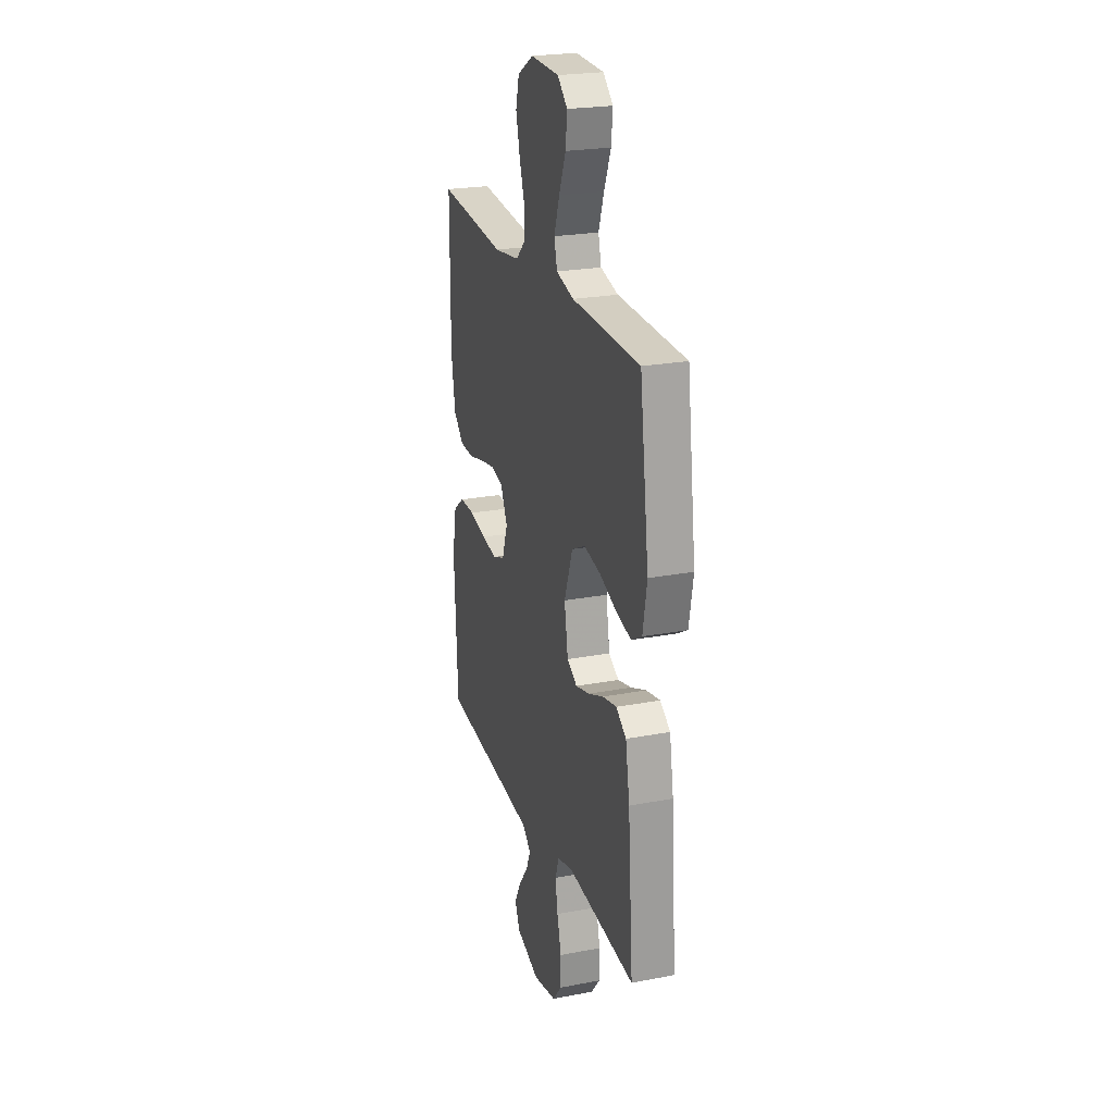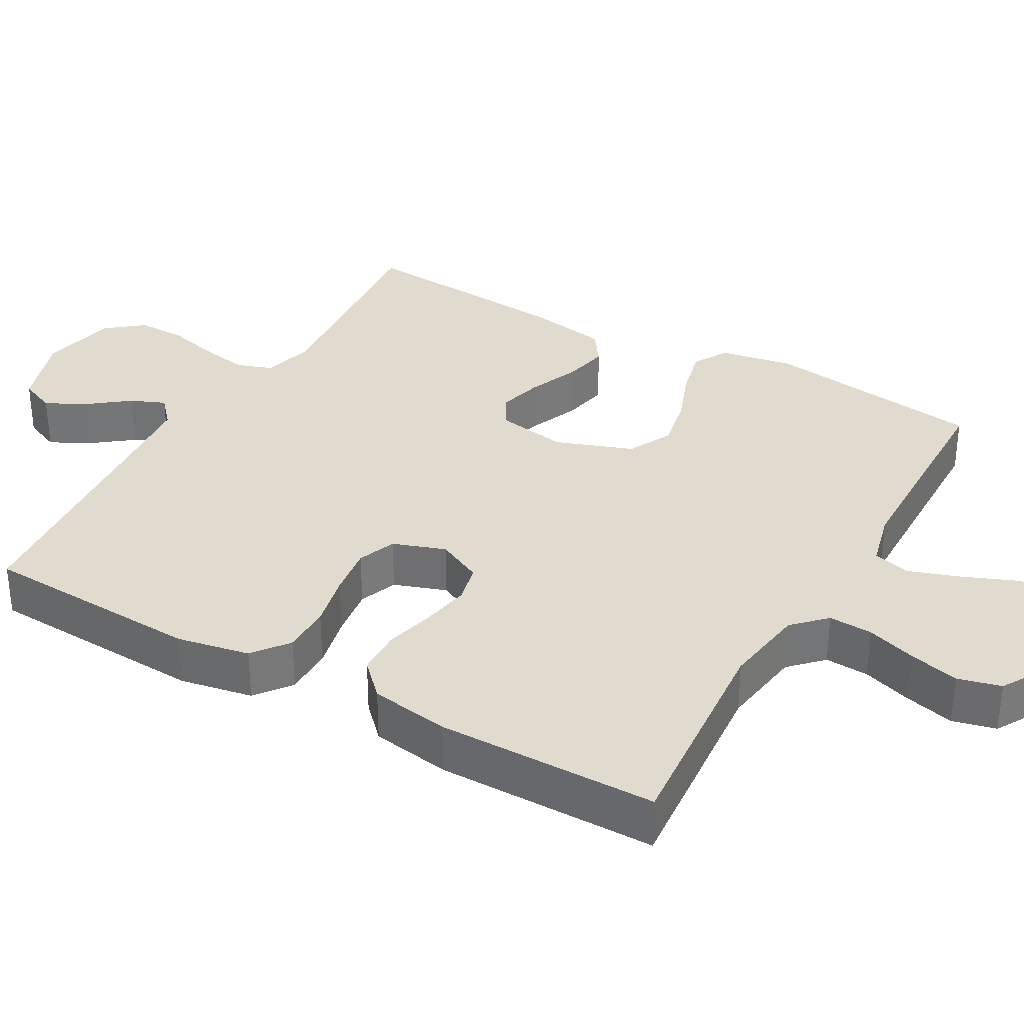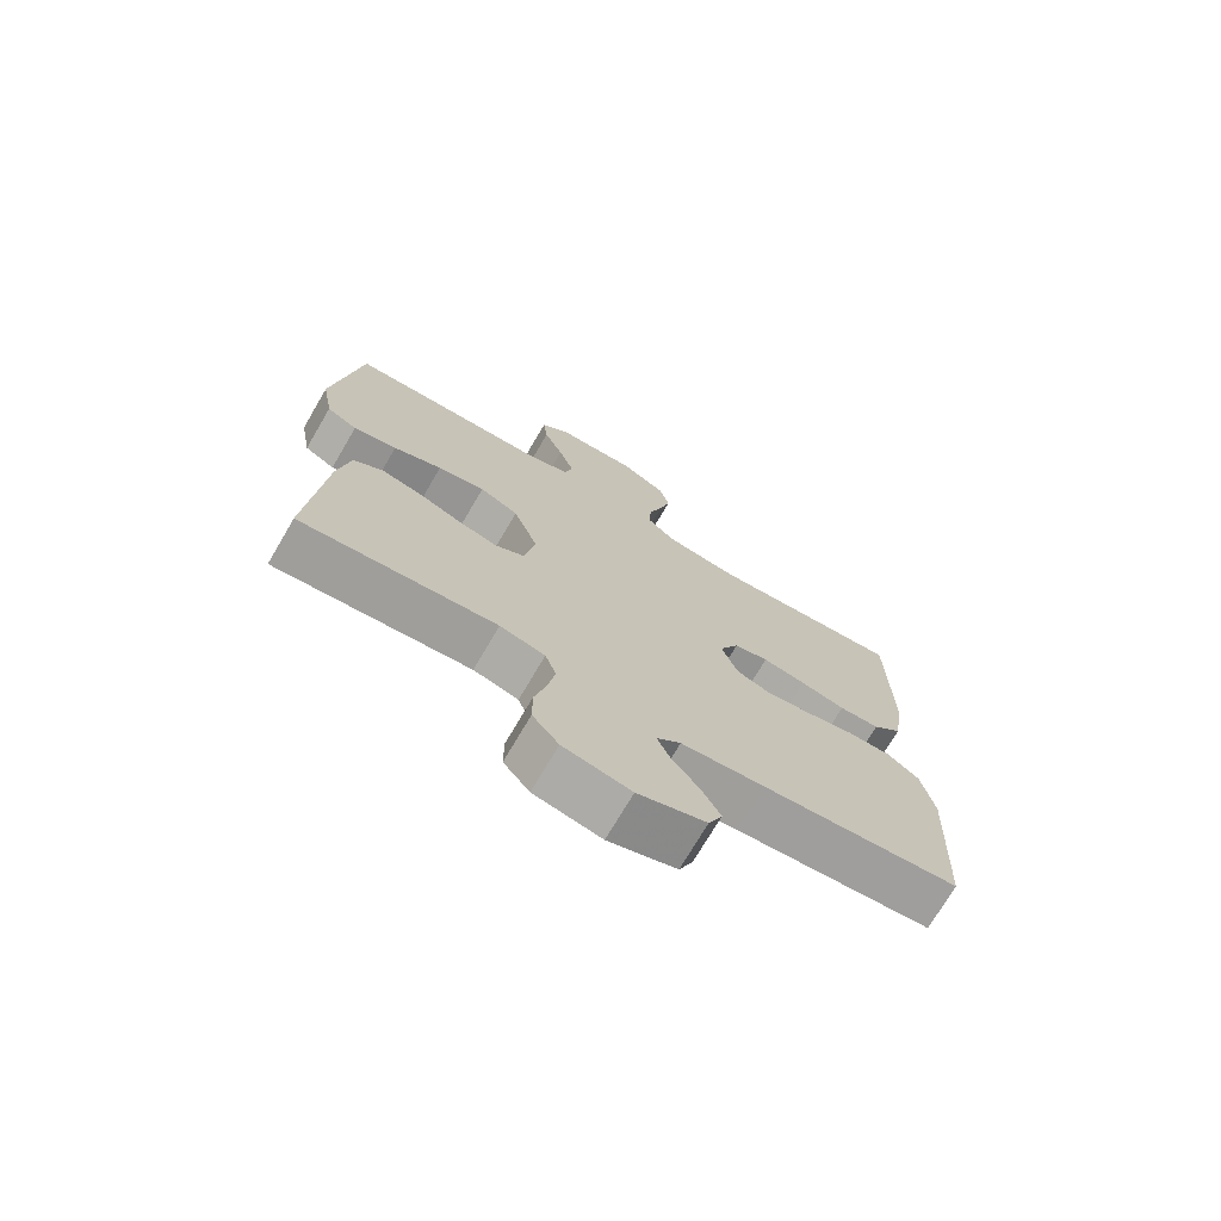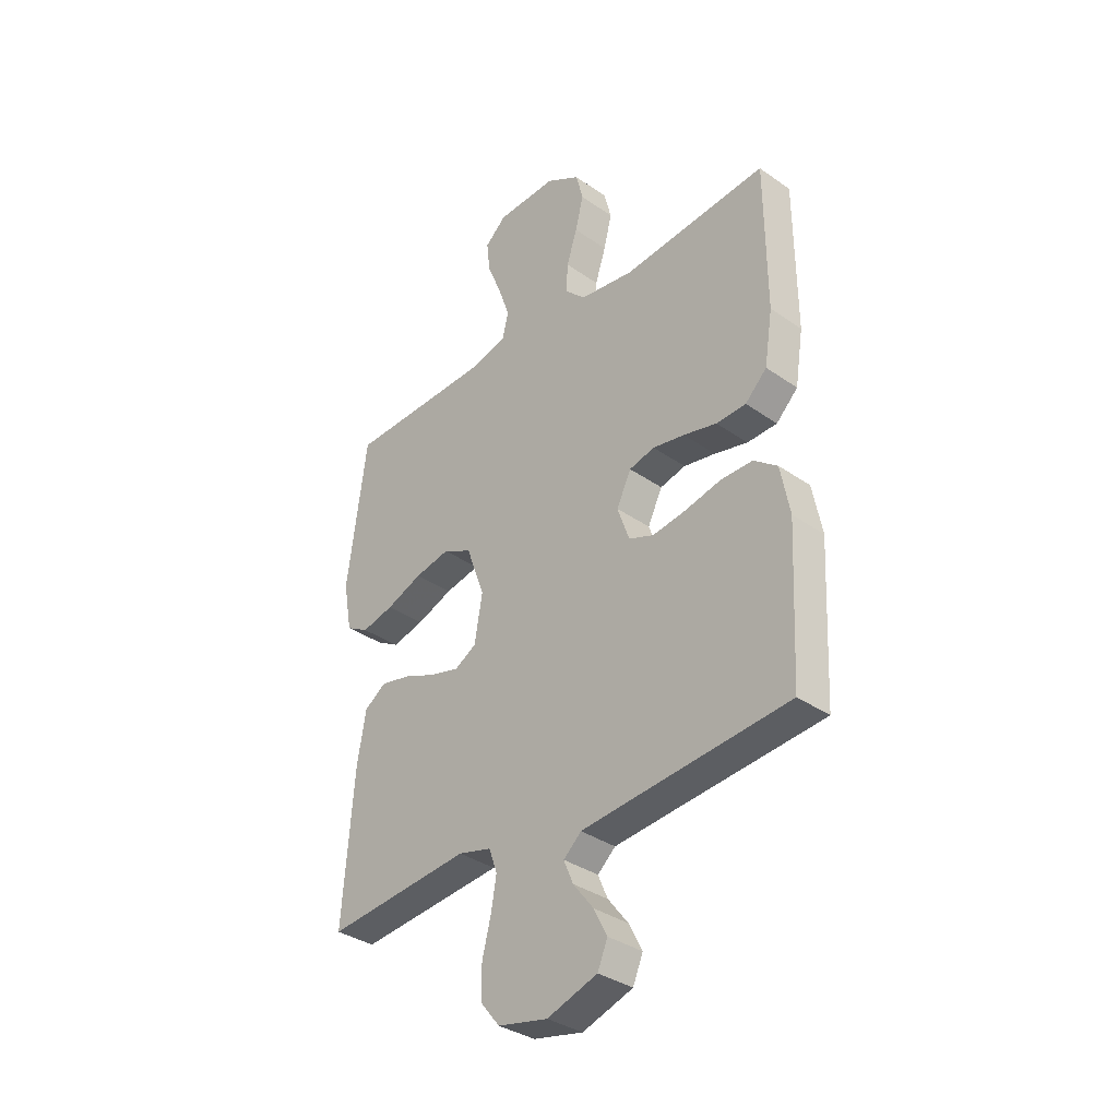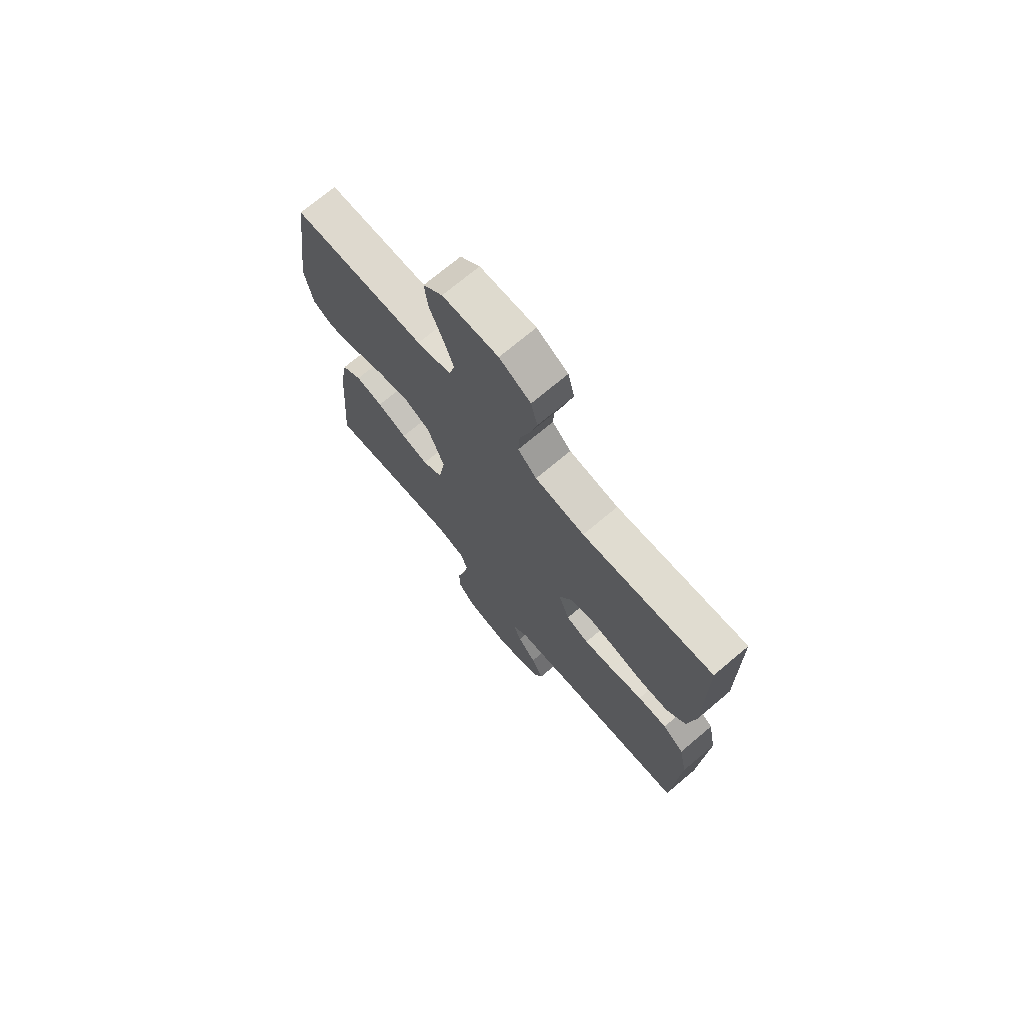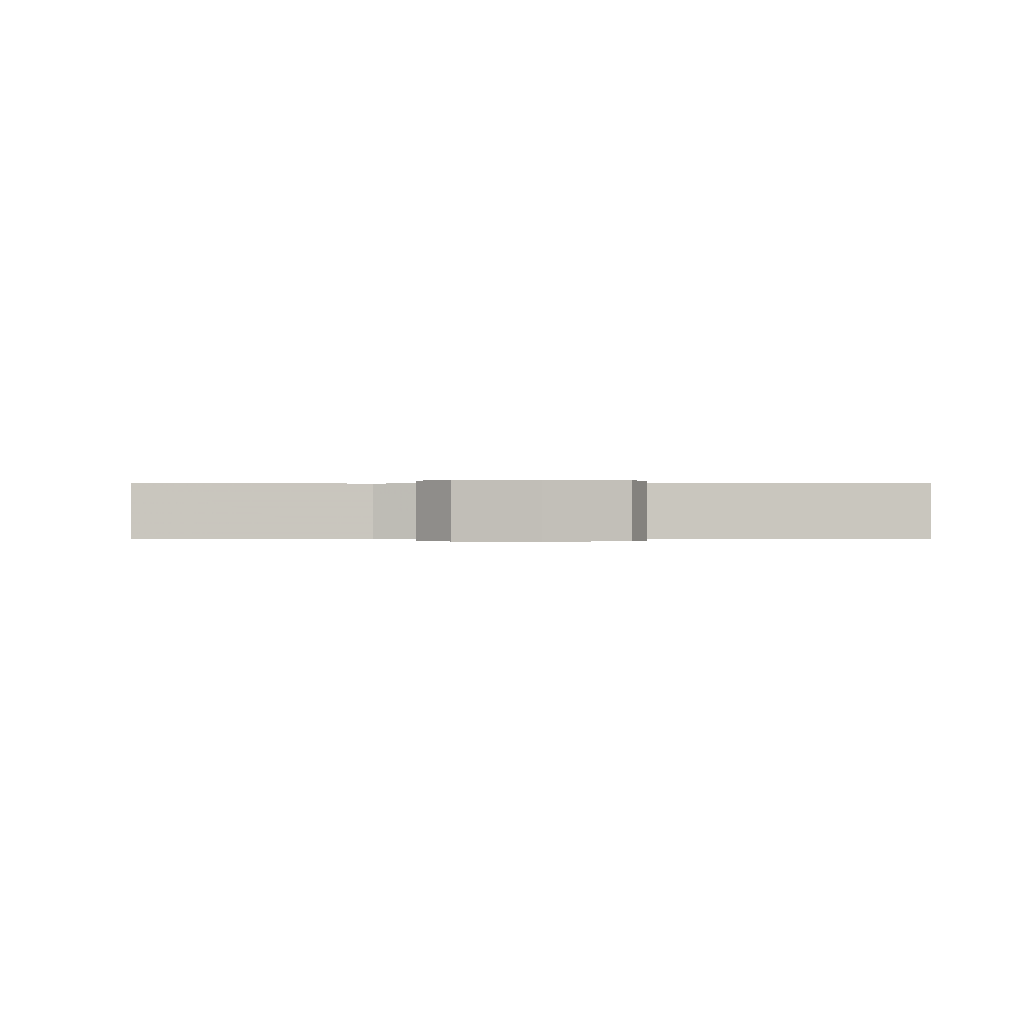
<metadata>
{"format":"obj","ext":"obj","renderer":"f3d","projection":"perspective","resolution":1024,"background":"white","views":[{"elev":23.6,"azim":72.3,"up":"+Z"},{"elev":33.7,"azim":-60.3,"up":"+Y"},{"elev":-73.1,"azim":149.6,"up":"+Z"},{"elev":-34.9,"azim":-133.1,"up":"+Z"},{"elev":72.3,"azim":-130.1,"up":"+Z"},{"elev":-0.1,"azim":178.5,"up":"+Y"}]}
</metadata>
<code>
v 0.5 0.07 -0.5
v 0.2 0.07 -0.472
v 0.131 0.07 -0.49
v 0.114 0.07 -0.538
v 0.125 0.07 -0.603
v 0.143 0.07 -0.674
v 0.143 0.07 -0.74
v 0.103 0.07 -0.789
v 0 0.07 -0.811
v -0.104 0.07 -0.776
v -0.125 0.07 -0.727
v -0.097 0.07 -0.673
v -0.055 0.07 -0.619
v -0.035 0.07 -0.572
v -0.072 0.07 -0.539
v -0.2 0.07 -0.527
v -0.5 0.07 -0.5
v -0.515 0.07 -0.2
v -0.496 0.07 -0.101
v -0.447 0.07 -0.064
v -0.38 0.07 -0.064
v -0.306 0.07 -0.081
v -0.237 0.07 -0.091
v -0.185 0.07 -0.071
v -0.16 0.07 0
v -0.19 0.07 0.062
v -0.243 0.07 0.075
v -0.309 0.07 0.063
v -0.378 0.07 0.046
v -0.44 0.07 0.048
v -0.485 0.07 0.092
v -0.502 0.07 0.2
v -0.5 0.07 0.5
v -0.2 0.07 0.473
v -0.087 0.07 0.489
v -0.044 0.07 0.531
v -0.047 0.07 0.591
v -0.069 0.07 0.659
v -0.086 0.07 0.727
v -0.071 0.07 0.786
v 0 0.07 0.827
v 0.126 0.07 0.823
v 0.17 0.07 0.783
v 0.163 0.07 0.72
v 0.133 0.07 0.647
v 0.109 0.07 0.578
v 0.122 0.07 0.527
v 0.2 0.07 0.507
v 0.5 0.07 0.5
v 0.54 0.07 0.2
v 0.522 0.07 0.101
v 0.475 0.07 0.074
v 0.408 0.07 0.09
v 0.333 0.07 0.119
v 0.26 0.07 0.134
v 0.2 0.07 0.104
v 0.162 0.07 0
v 0.178 0.07 -0.096
v 0.223 0.07 -0.122
v 0.284 0.07 -0.106
v 0.352 0.07 -0.078
v 0.414 0.07 -0.065
v 0.459 0.07 -0.096
v 0.477 0.07 -0.2
v 0.5 0 -0.5
v 0.2 0 -0.472
v 0.131 0 -0.49
v 0.114 0 -0.538
v 0.125 0 -0.603
v 0.143 0 -0.674
v 0.143 0 -0.74
v 0.103 0 -0.789
v 0 0 -0.811
v -0.104 0 -0.776
v -0.125 0 -0.727
v -0.097 0 -0.673
v -0.055 0 -0.619
v -0.035 0 -0.572
v -0.072 0 -0.539
v -0.2 0 -0.527
v -0.5 0 -0.5
v -0.515 0 -0.2
v -0.496 0 -0.101
v -0.447 0 -0.064
v -0.38 0 -0.064
v -0.306 0 -0.081
v -0.237 0 -0.091
v -0.185 0 -0.071
v -0.16 0 0
v -0.19 0 0.062
v -0.243 0 0.075
v -0.309 0 0.063
v -0.378 0 0.046
v -0.44 0 0.048
v -0.485 0 0.092
v -0.502 0 0.2
v -0.5 0 0.5
v -0.2 0 0.473
v -0.087 0 0.489
v -0.044 0 0.531
v -0.047 0 0.591
v -0.069 0 0.659
v -0.086 0 0.727
v -0.071 0 0.786
v 0 0 0.827
v 0.126 0 0.823
v 0.17 0 0.783
v 0.163 0 0.72
v 0.133 0 0.647
v 0.109 0 0.578
v 0.122 0 0.527
v 0.2 0 0.507
v 0.5 0 0.5
v 0.54 0 0.2
v 0.522 0 0.101
v 0.475 0 0.074
v 0.408 0 0.09
v 0.333 0 0.119
v 0.26 0 0.134
v 0.2 0 0.104
v 0.162 0 0
v 0.178 0 -0.096
v 0.223 0 -0.122
v 0.284 0 -0.106
v 0.352 0 -0.078
v 0.414 0 -0.065
v 0.459 0 -0.096
v 0.477 0 -0.2
f 64 1 2
f 63 64 2
f 62 63 2
f 61 62 2
f 60 61 2
f 59 60 2 3
f 58 59 3 4
f 57 58 4
f 52 53 54
f 51 52 54
f 50 51 54
f 49 50 54
f 48 49 54
f 47 48 54 55
f 43 44 45
f 42 43 45
f 41 42 45
f 40 41 45
f 39 40 45
f 38 39 45
f 37 38 45
f 36 37 45 46
f 35 36 46 47
f 32 33 34
f 31 32 34
f 30 31 34
f 29 30 34
f 28 29 34
f 27 28 34 35
f 47 55 56
f 35 47 56
f 27 35 56
f 26 27 56
f 20 21 22
f 19 20 22
f 18 19 22
f 17 18 22
f 16 17 22
f 15 16 22 23
f 14 15 23 24
f 11 12 13
f 10 11 13
f 9 10 13
f 8 9 13
f 7 8 13
f 6 7 13
f 5 6 13
f 4 5 13 14
f 14 24 25
f 4 14 25
f 57 4 25
f 25 26 56 57
f 66 65 128
f 66 128 127
f 66 127 126
f 66 126 125
f 66 125 124
f 67 66 124 123
f 68 67 123 122
f 68 122 121
f 118 117 116
f 118 116 115
f 118 115 114
f 118 114 113
f 118 113 112
f 119 118 112 111
f 109 108 107
f 109 107 106
f 109 106 105
f 109 105 104
f 109 104 103
f 109 103 102
f 109 102 101
f 110 109 101 100
f 111 110 100 99
f 98 97 96
f 98 96 95
f 98 95 94
f 98 94 93
f 98 93 92
f 99 98 92 91
f 120 119 111
f 120 111 99
f 120 99 91
f 120 91 90
f 86 85 84
f 86 84 83
f 86 83 82
f 86 82 81
f 86 81 80
f 87 86 80 79
f 88 87 79 78
f 77 76 75
f 77 75 74
f 77 74 73
f 77 73 72
f 77 72 71
f 77 71 70
f 77 70 69
f 78 77 69 68
f 89 88 78
f 89 78 68
f 89 68 121
f 121 120 90 89
f 1 65 66 2
f 2 66 67 3
f 3 67 68 4
f 4 68 69 5
f 5 69 70 6
f 6 70 71 7
f 7 71 72 8
f 8 72 73 9
f 9 73 74 10
f 10 74 75 11
f 11 75 76 12
f 12 76 77 13
f 13 77 78 14
f 14 78 79 15
f 15 79 80 16
f 16 80 81 17
f 17 81 82 18
f 18 82 83 19
f 19 83 84 20
f 20 84 85 21
f 21 85 86 22
f 22 86 87 23
f 23 87 88 24
f 24 88 89 25
f 25 89 90 26
f 26 90 91 27
f 27 91 92 28
f 28 92 93 29
f 29 93 94 30
f 30 94 95 31
f 31 95 96 32
f 32 96 97 33
f 33 97 98 34
f 34 98 99 35
f 35 99 100 36
f 36 100 101 37
f 37 101 102 38
f 38 102 103 39
f 39 103 104 40
f 40 104 105 41
f 41 105 106 42
f 42 106 107 43
f 43 107 108 44
f 44 108 109 45
f 45 109 110 46
f 46 110 111 47
f 47 111 112 48
f 48 112 113 49
f 49 113 114 50
f 50 114 115 51
f 51 115 116 52
f 52 116 117 53
f 53 117 118 54
f 54 118 119 55
f 55 119 120 56
f 56 120 121 57
f 57 121 122 58
f 58 122 123 59
f 59 123 124 60
f 60 124 125 61
f 61 125 126 62
f 62 126 127 63
f 63 127 128 64
f 64 128 65 1

</code>
